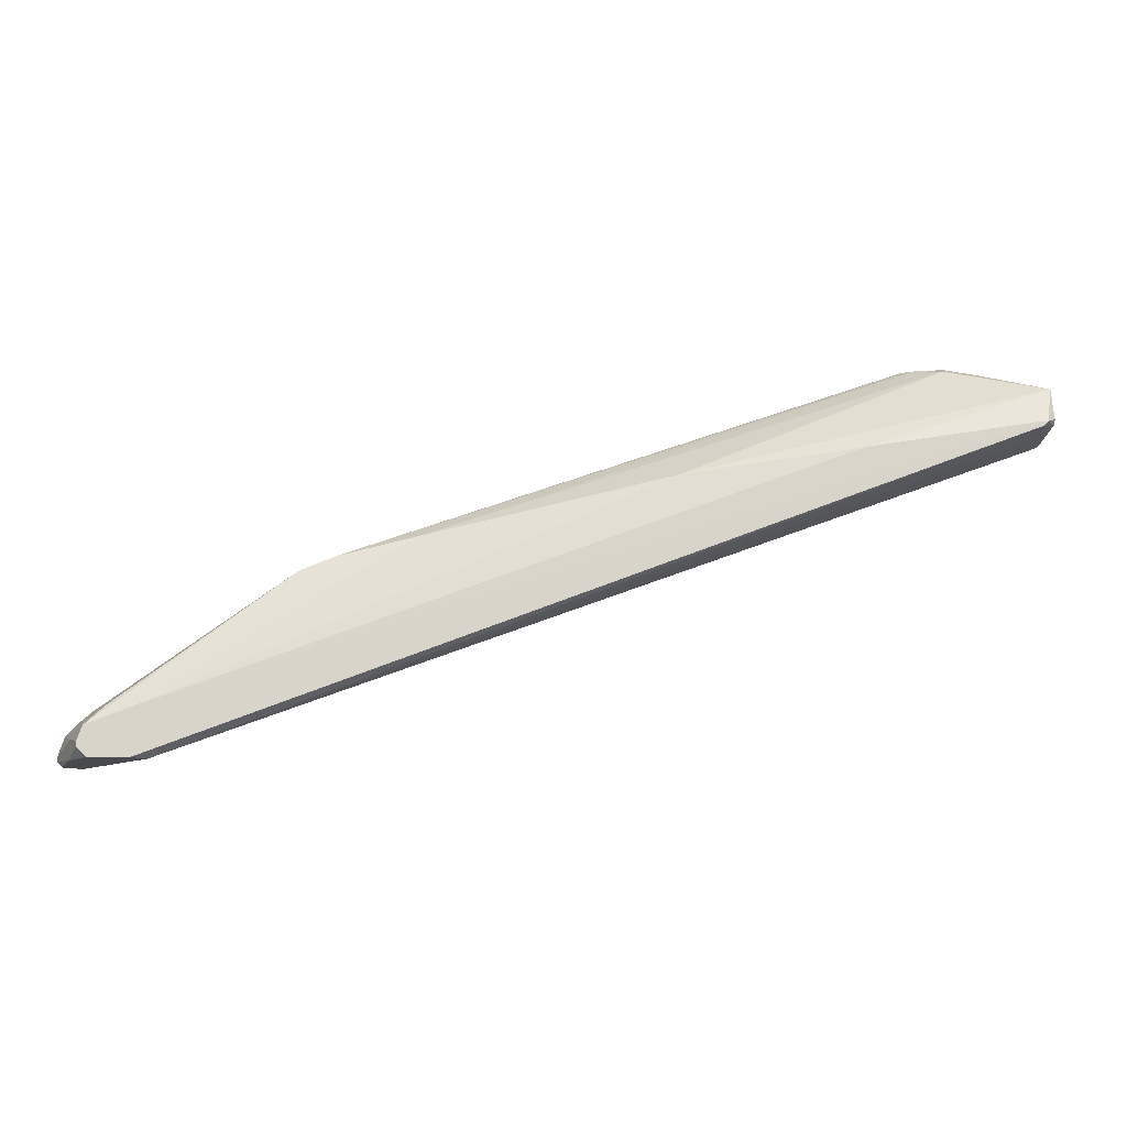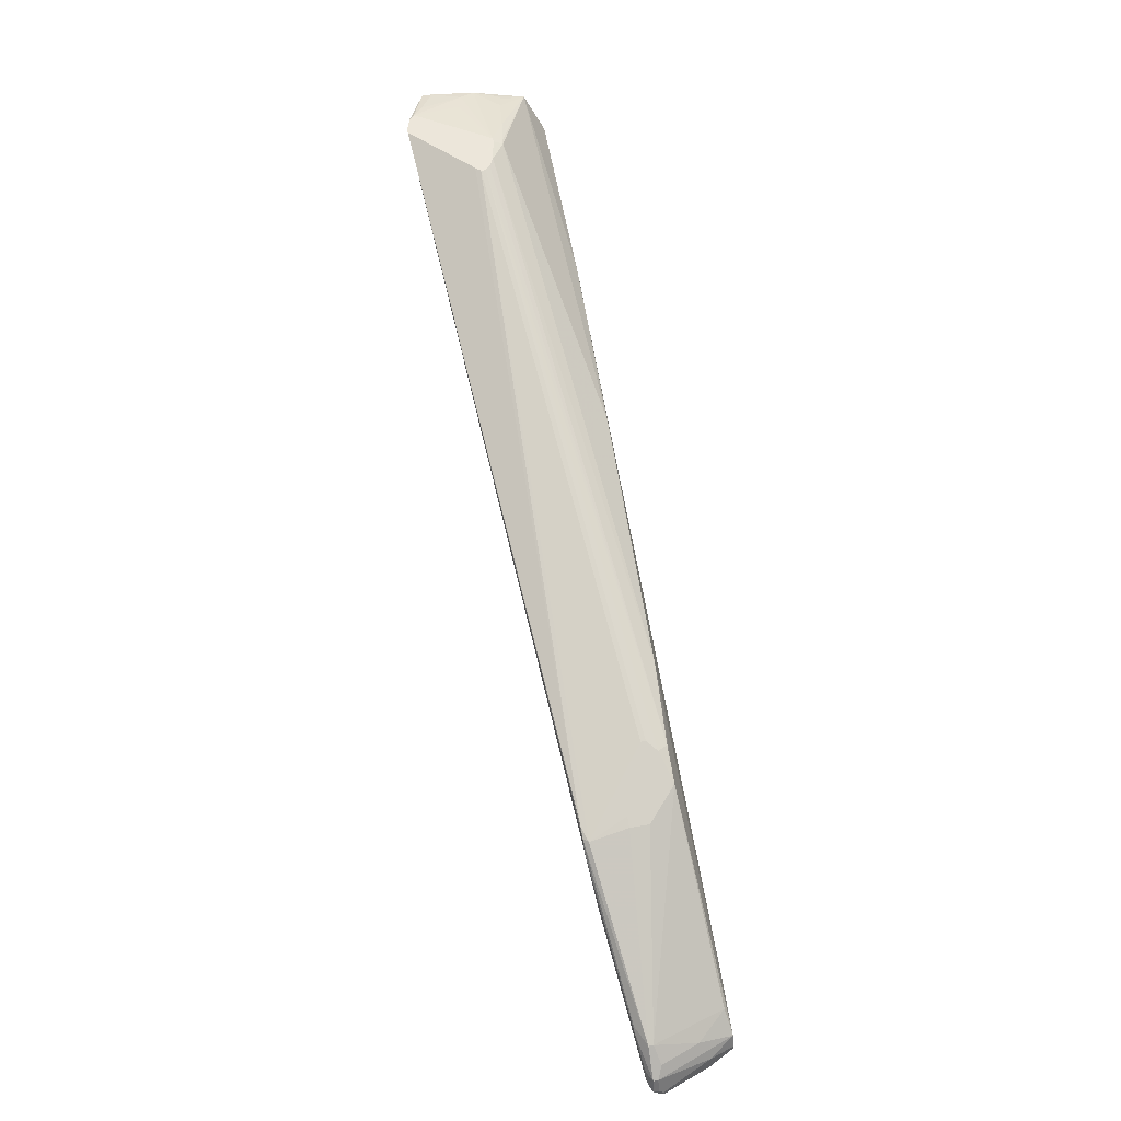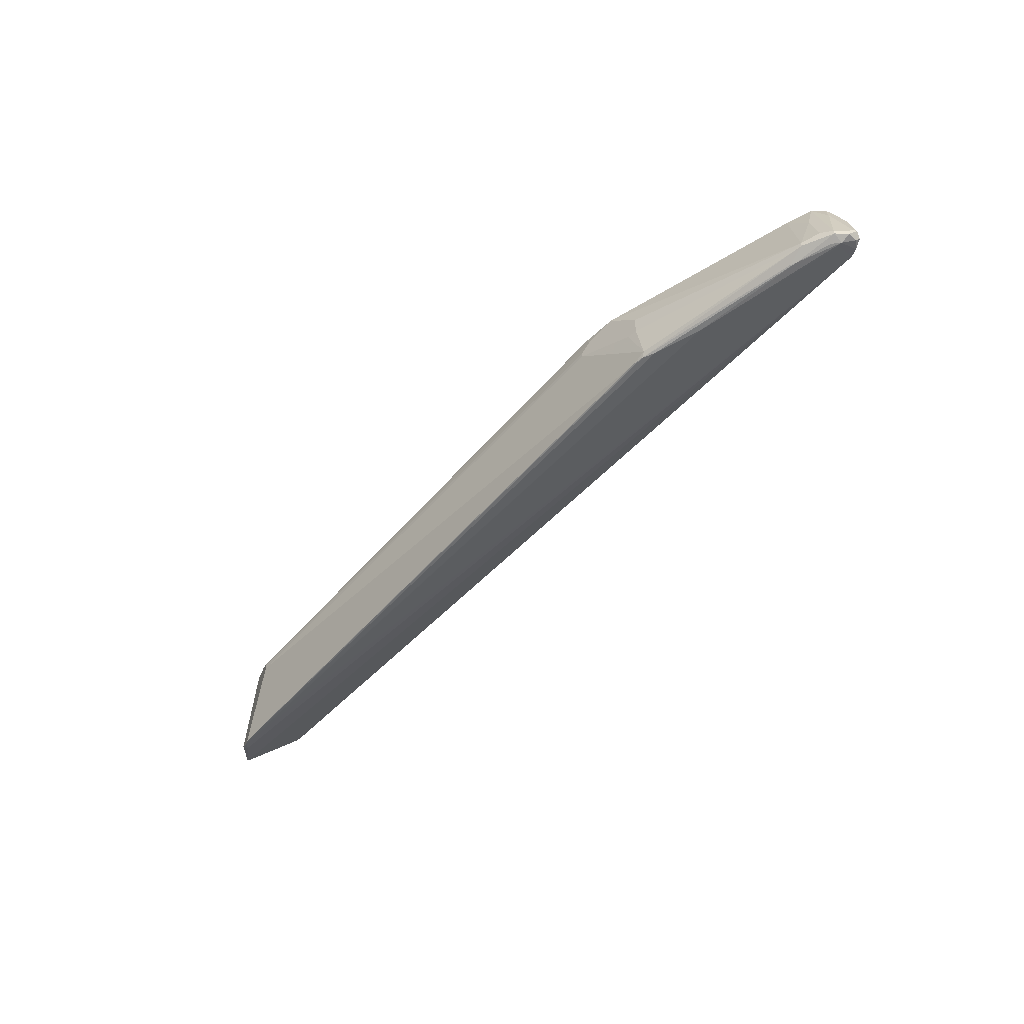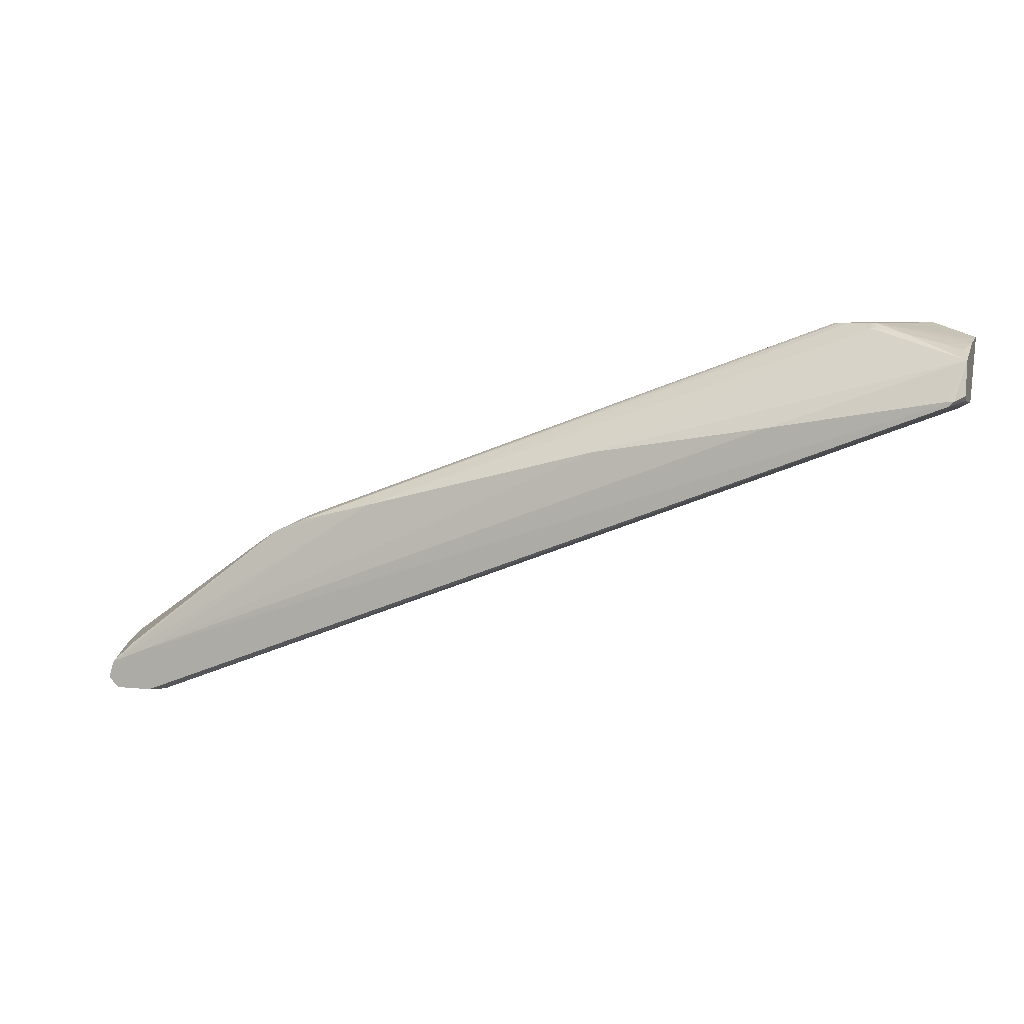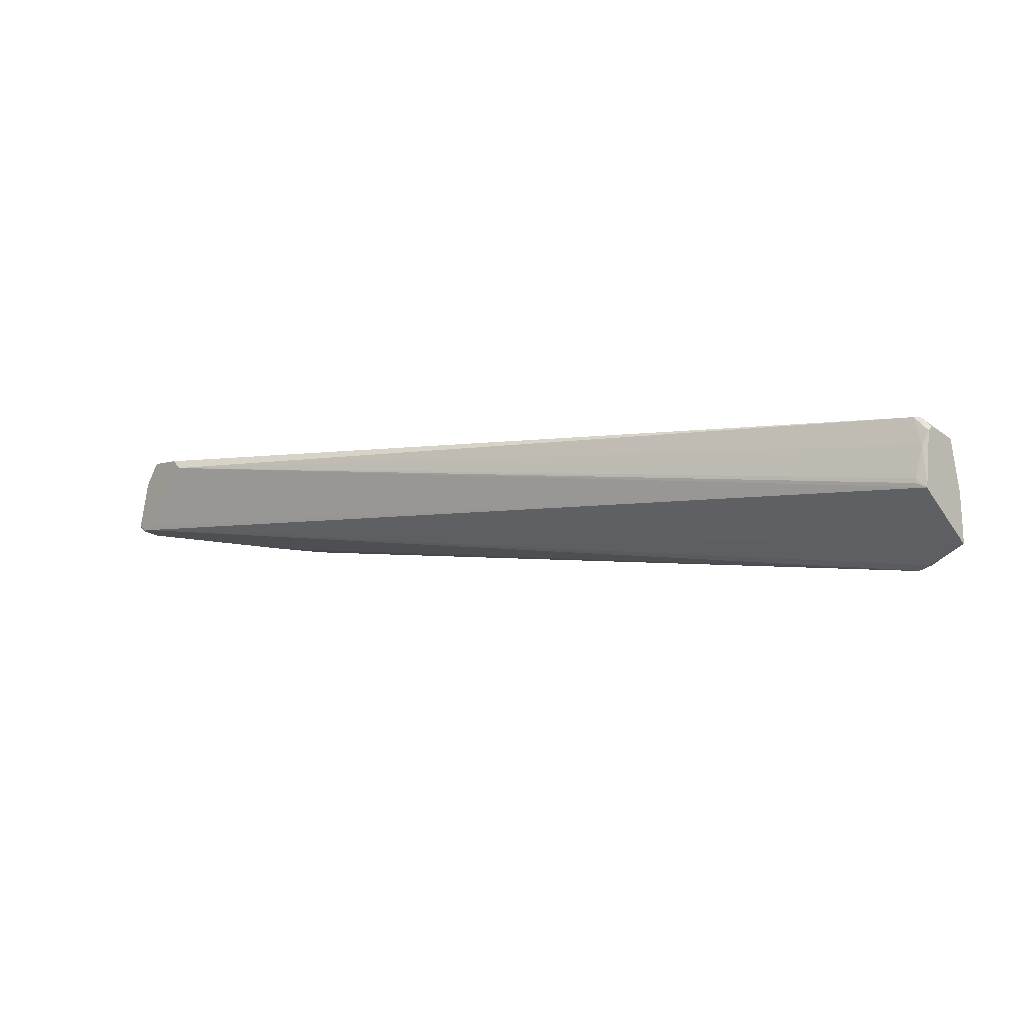
<metadata>
{"format":"obj","ext":"obj","renderer":"f3d","projection":"perspective","resolution":1024,"background":"white","views":[{"elev":-13.2,"azim":176.6,"up":"+Z"},{"elev":54.2,"azim":79.0,"up":"+Z"},{"elev":-47.1,"azim":70.4,"up":"+Y"},{"elev":6.8,"azim":-162.3,"up":"+Z"},{"elev":-5.4,"azim":-133.0,"up":"+Y"}]}
</metadata>
<code>
v 3 32 68
v 177 31 0
v 189 33 6
v 0 17 68
v 10 2 83
v 1 26 68
v 6 5 83
v 0 6 81
v 193 15 6
v 187 14 11
v 193 18 8
v 190 26 8
v 154 19 35
v 180 33 0
v 192 28 4
v 157 11 33
v 20 20 83
v 156 23 34
v 39 32 63
v 3 32 69
v 2 18 67
v 2 19 67
v 190 33 2
v 192 28 0
v 190 17 0
v 191 16 0
v 10 2 84
v 188 33 0
v 150 29 37
v 185 32 10
v 190 17 11
v 193 15 4
v 158 10 31
v 186 14 12
v 27 13 84
v 154 10 34
v 195 17 6
v 28 15 84
v 179 33 10
v 13 1 84
v 76 31 57
v 193 16 0
v 195 16 1
v 190 33 3
v 194 15 4
v 196 18 1
v 196 18 2
v 178 33 10
v 156 10 33
v 144 27 40
v 142 25 41
v 190 16 11
v 27 16 84
v 142 24 41
v 28 14 84
v 2 14 81
v 143 29 40
v 127 30 44
v 196 16 3
v 195 17 0
v 195 18 0
v 195 16 6
v 156 19 34
v 0 30 70
v 2 32 69
v 20 18 84
v 25 17 84
v 6 13 82
v 166 11 24
v 196 17 3
v 2 23 79
v 5 22 80
v 19 20 83
v 14 1 84
v 0 8 81
v 0 16 69
v 0 17 80
v 13 21 82
v 1 22 79
v 0 28 77
v 19 18 84
v 0 29 69
v 9 3 84
f 15 44 3
f 4 2 25
f 26 69 40
f 57 38 50
f 33 74 69
f 76 75 4
f 61 60 24
f 26 4 25
f 5 27 8
f 11 3 12
f 10 34 33
f 30 3 29
f 34 52 49
f 8 76 26
f 66 73 81
f 28 44 23
f 82 65 1
f 2 1 14
f 14 60 2
f 15 3 37
f 55 16 54
f 56 7 83
f 49 74 33
f 69 74 40
f 36 74 49
f 26 5 8
f 51 38 54
f 26 76 4
f 65 80 20
f 35 74 36
f 46 70 59
f 18 52 31
f 1 65 14
f 11 62 37
f 65 64 80
f 46 43 60
f 58 17 67
f 80 75 77
f 40 27 5
f 26 40 5
f 2 6 1
f 22 21 4
f 82 6 4
f 1 6 82
f 83 7 8
f 10 45 9
f 12 31 11
f 63 13 16
f 48 44 14
f 15 70 47
f 49 16 36
f 36 16 55
f 80 73 17
f 29 51 18
f 39 19 41
f 80 19 20
f 2 21 22
f 4 21 2
f 22 6 2
f 4 6 22
f 29 58 57
f 24 28 23
f 2 60 25
f 25 60 26
f 40 66 27
f 47 44 15
f 14 44 28
f 3 44 39
f 3 58 29
f 12 30 31
f 45 62 9
f 52 62 31
f 69 45 10
f 42 32 26
f 69 10 33
f 10 62 34
f 16 13 54
f 31 30 29
f 55 35 36
f 39 58 3
f 37 3 11
f 53 66 38
f 39 65 20
f 20 19 39
f 74 66 40
f 41 19 80
f 26 60 42
f 60 43 42
f 12 3 30
f 23 44 24
f 45 32 42
f 59 43 46
f 47 70 46
f 39 44 48
f 49 52 16
f 33 34 49
f 57 50 29
f 50 51 29
f 18 31 29
f 34 62 52
f 67 66 53
f 13 51 54
f 48 65 39
f 14 65 48
f 80 17 41
f 38 66 55
f 77 75 56
f 67 53 57
f 57 58 67
f 41 58 39
f 59 62 45
f 31 62 11
f 46 60 61
f 24 46 61
f 9 62 10
f 70 62 59
f 16 52 63
f 63 52 18
f 18 51 63
f 63 51 13
f 54 38 55
f 50 38 51
f 82 64 65
f 64 75 80
f 17 66 67
f 57 53 38
f 56 68 81
f 27 83 8
f 69 32 45
f 26 32 69
f 28 60 14
f 24 60 28
f 37 70 15
f 37 62 70
f 46 44 47
f 24 44 46
f 80 71 72
f 17 73 66
f 41 17 58
f 72 78 80
f 35 66 74
f 55 66 35
f 77 56 81
f 8 75 76
f 45 43 59
f 42 43 45
f 77 78 72
f 81 78 77
f 72 71 77
f 77 79 80
f 83 66 81
f 27 66 83
f 82 75 64
f 4 75 82
f 83 68 56
f 81 68 83
f 78 73 80
f 81 73 78
f 79 71 80
f 77 71 79
f 75 7 56
f 8 7 75

</code>
